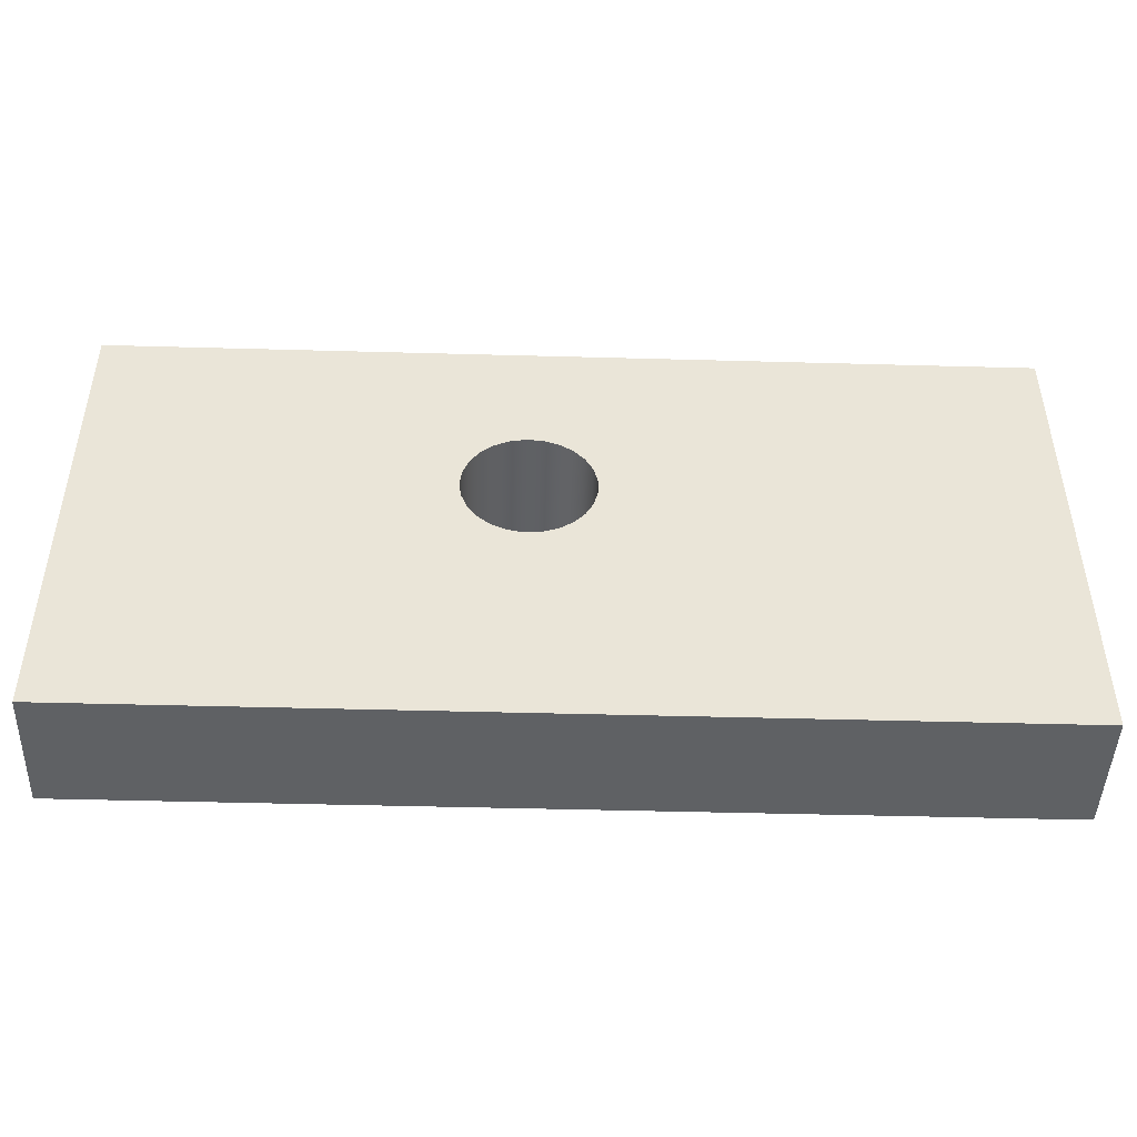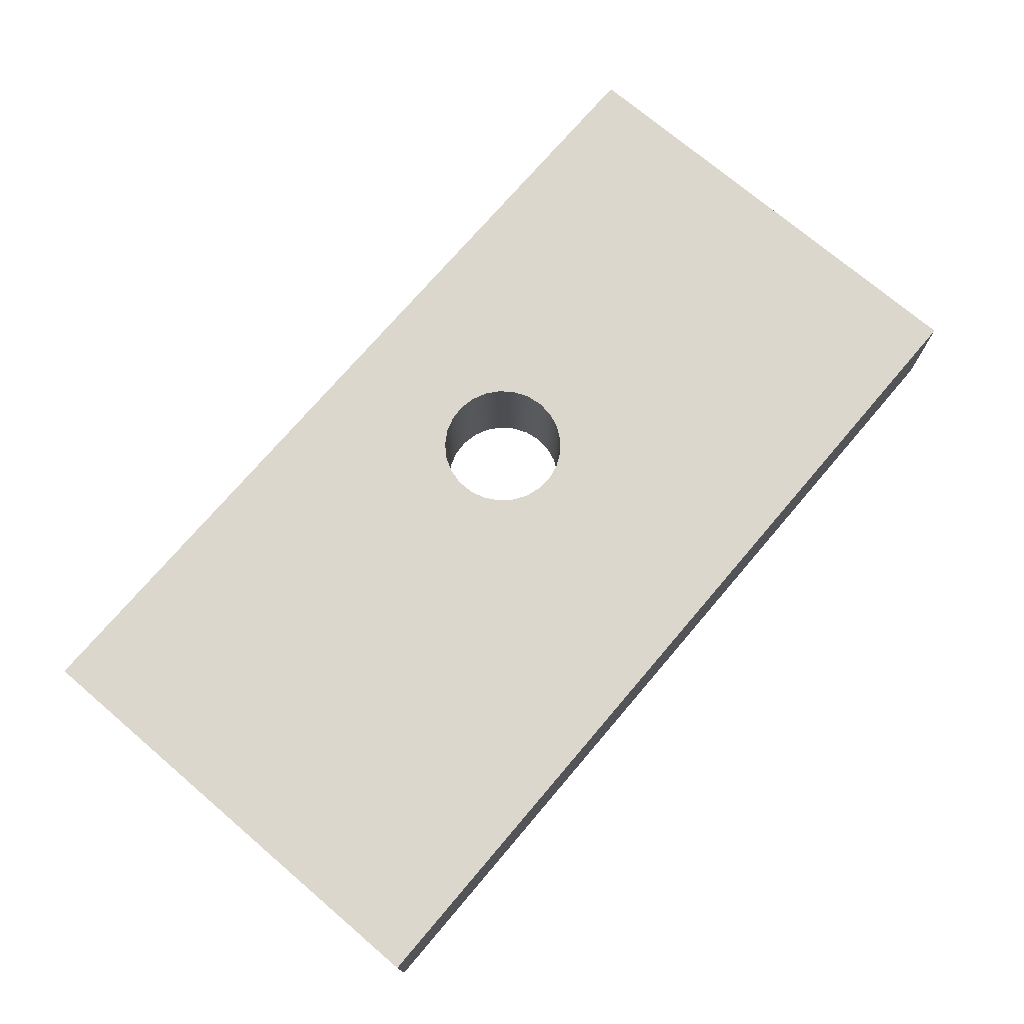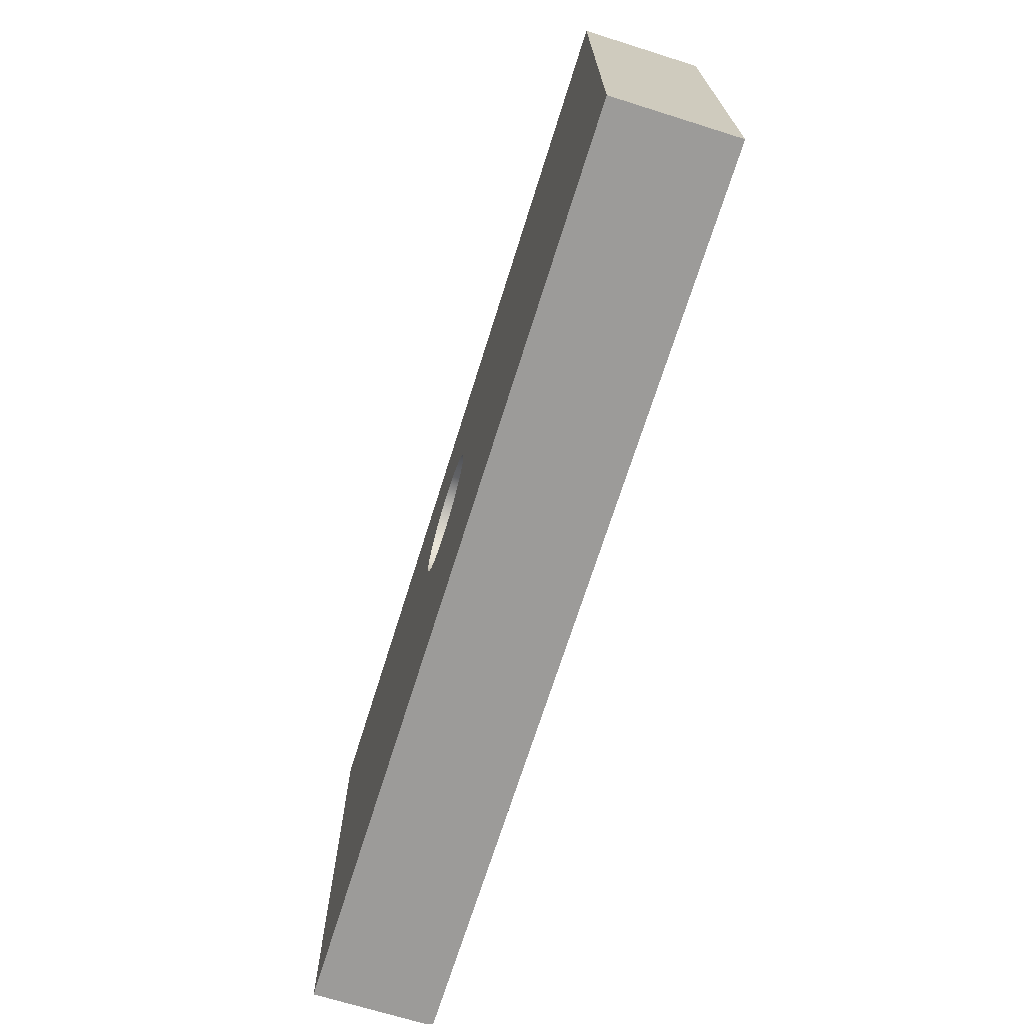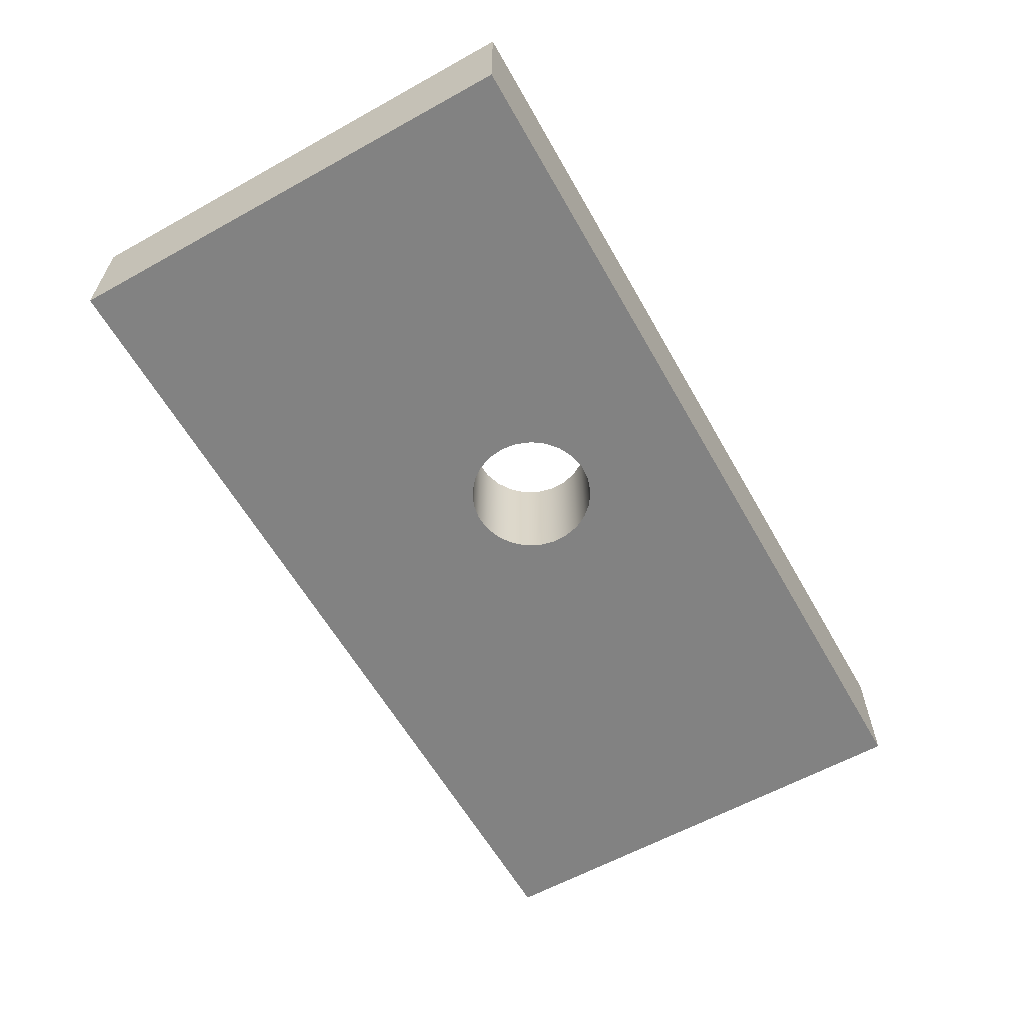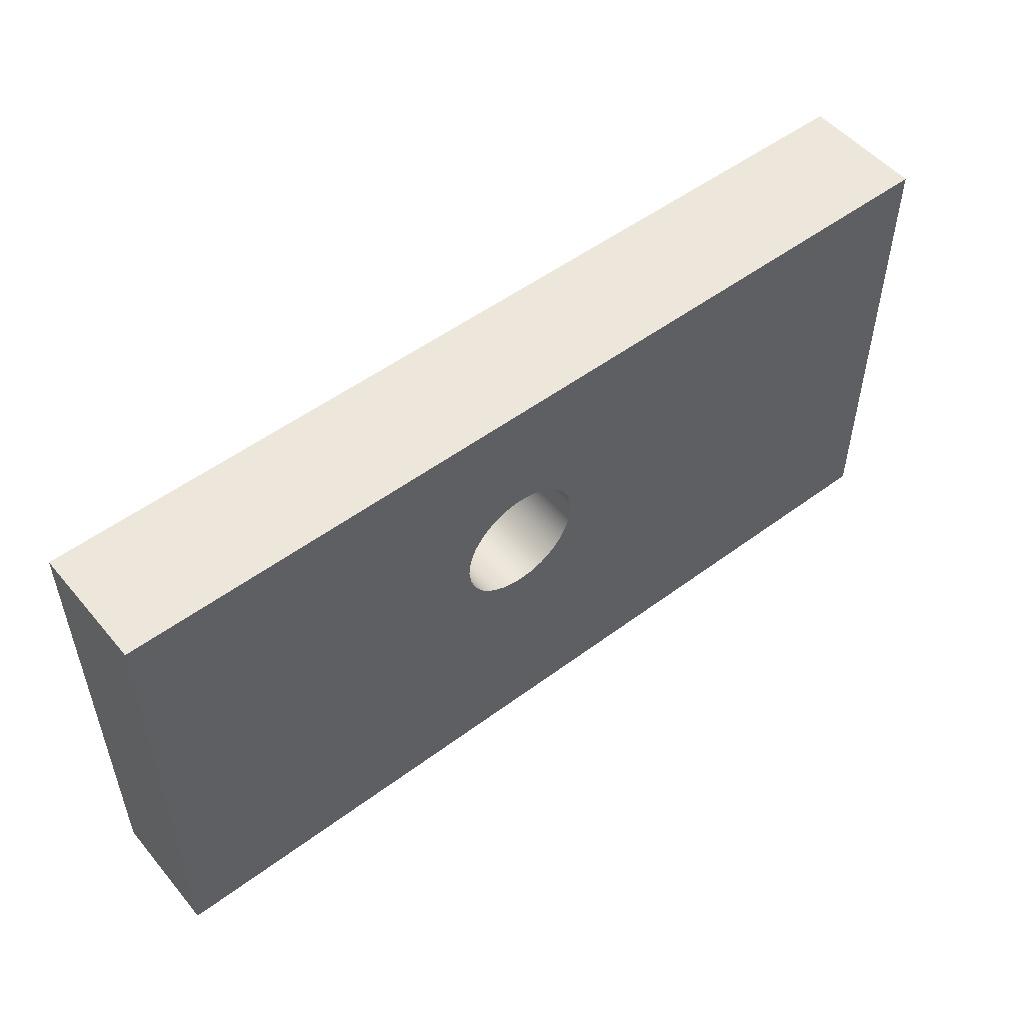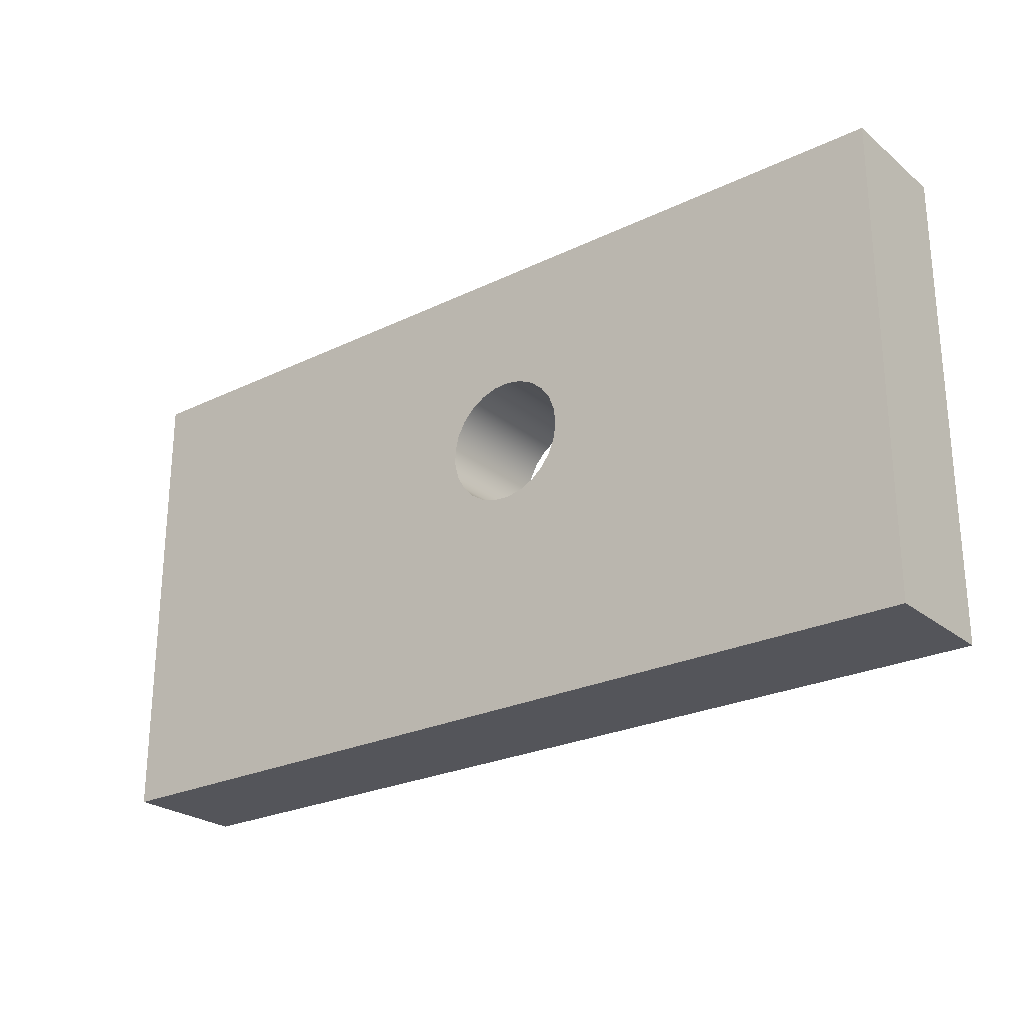
<metadata>
{"format":"obj","ext":"obj","renderer":"f3d","projection":"perspective","resolution":1024,"background":"white","views":[{"elev":-46.2,"azim":-1.8,"up":"+Z"},{"elev":73.3,"azim":130.4,"up":"+Y"},{"elev":-69.9,"azim":72.6,"up":"+Z"},{"elev":-60.7,"azim":-60.5,"up":"+Y"},{"elev":52.0,"azim":-38.8,"up":"+Z"},{"elev":-25.0,"azim":-141.9,"up":"+Z"}]}
</metadata>
<code>
v -3.669 0.8 1.85
v -3.656 0.8 1.746
v -3.617 0.8 1.648
v -3.555 0.8 1.563
v -3.474 0.8 1.496
v -3.379 0.8 1.452
v -3.276 0.8 1.432
v -3.172 0.8 1.439
v -3.072 0.8 1.471
v -2.983 0.8 1.527
v -2.911 0.8 1.604
v -2.861 0.8 1.696
v -2.835 0.8 1.798
v -2.835 0.8 1.902
v -2.861 0.8 2.004
v -2.911 0.8 2.096
v -2.983 0.8 2.173
v -3.072 0.8 2.229
v -3.172 0.8 2.261
v -3.276 0.8 2.268
v -3.379 0.8 2.248
v -3.474 0.8 2.204
v -3.555 0.8 2.137
v -3.617 0.8 2.052
v -3.656 0.8 1.954
v 0 0.8 0
v -6 0.8 0
v -6 0.8 3.1
v 0 0.8 3.1
v -3.669 0 1.85
v -3.656 0 1.954
v -3.617 0 2.052
v -3.555 0 2.137
v -3.474 0 2.204
v -3.379 0 2.248
v -3.276 0 2.268
v -3.172 0 2.261
v -3.072 0 2.229
v -2.983 0 2.173
v -2.911 0 2.096
v -2.861 0 2.004
v -2.835 0 1.902
v -2.835 0 1.798
v -2.861 0 1.696
v -2.911 0 1.604
v -2.983 0 1.527
v -3.072 0 1.471
v -3.172 0 1.439
v -3.276 0 1.432
v -3.379 0 1.452
v -3.474 0 1.496
v -3.555 0 1.563
v -3.617 0 1.648
v -3.656 0 1.746
v -6 0 0
v 0 0 0
v 0 0 3.1
v -6 0 3.1
v -6 0 3.1
v 0 0 3.1
v 0 0.8 3.1
v -6 0.8 3.1
v 0 0 0
v -6 0 0
v -6 0.8 0
v 0 0.8 0
v -6 0 0
v -6 0 3.1
v -6 0.8 3.1
v -6 0.8 0
v 0 0 3.1
v 0 0 0
v 0 0.8 0
v 0 0.8 3.1
v -3.669 0.8 1.85
v -3.656 0.8 1.954
v -3.617 0.8 2.052
v -3.555 0.8 2.137
v -3.474 0.8 2.204
v -3.379 0.8 2.248
v -3.276 0.8 2.268
v -3.172 0.8 2.261
v -3.072 0.8 2.229
v -2.983 0.8 2.173
v -2.911 0.8 2.096
v -2.861 0.8 2.004
v -2.835 0.8 1.902
v -2.835 0.8 1.798
v -2.861 0.8 1.696
v -2.911 0.8 1.604
v -2.983 0.8 1.527
v -3.072 0.8 1.471
v -3.172 0.8 1.439
v -3.276 0.8 1.432
v -3.379 0.8 1.452
v -3.474 0.8 1.496
v -3.555 0.8 1.563
v -3.617 0.8 1.648
v -3.656 0.8 1.746
v -3.669 0 1.85
v -3.656 0 1.746
v -3.617 0 1.648
v -3.555 0 1.563
v -3.474 0 1.496
v -3.379 0 1.452
v -3.276 0 1.432
v -3.172 0 1.439
v -3.072 0 1.471
v -2.983 0 1.527
v -2.911 0 1.604
v -2.861 0 1.696
v -2.835 0 1.798
v -2.835 0 1.902
v -2.861 0 2.004
v -2.911 0 2.096
v -2.983 0 2.173
v -3.072 0 2.229
v -3.172 0 2.261
v -3.276 0 2.268
v -3.379 0 2.248
v -3.474 0 2.204
v -3.555 0 2.137
v -3.617 0 2.052
v -3.656 0 1.954
v -3.669 0.8 1.85
v -3.669 0 1.85
f 25 1 28
f 28 1 2
f 28 2 27
f 27 2 3
f 27 3 4
f 4 5 27
f 27 5 6
f 27 6 7
f 27 7 26
f 26 7 8
f 26 8 9
f 9 10 26
f 26 10 11
f 26 11 12
f 12 13 26
f 26 13 29
f 29 13 14
f 29 14 15
f 15 16 29
f 29 16 17
f 29 17 18
f 18 19 29
f 29 19 20
f 29 20 28
f 28 20 21
f 28 21 22
f 22 23 28
f 28 23 24
f 28 24 25
f 54 30 58
f 58 30 31
f 58 31 32
f 32 33 58
f 58 33 34
f 58 34 35
f 35 36 58
f 58 36 57
f 57 36 37
f 57 37 38
f 38 39 57
f 57 39 40
f 57 40 41
f 41 42 57
f 57 42 43
f 57 43 56
f 56 43 44
f 56 44 45
f 45 46 56
f 56 46 47
f 56 47 48
f 48 49 56
f 56 49 55
f 55 49 50
f 55 50 51
f 51 52 55
f 55 52 53
f 55 53 54
f 55 54 58
f 59 60 62
f 62 60 61
f 63 64 66
f 66 64 65
f 67 68 70
f 70 68 69
f 71 72 74
f 74 72 73
f 76 124 75
f 75 124 126
f 125 100 99
f 99 100 101
f 99 101 98
f 98 101 102
f 98 102 97
f 97 102 103
f 97 103 96
f 96 103 104
f 96 104 95
f 95 104 105
f 95 105 94
f 94 105 106
f 94 106 93
f 93 106 107
f 93 107 92
f 92 107 108
f 92 108 91
f 91 108 109
f 91 109 90
f 90 109 110
f 90 110 89
f 89 110 111
f 89 111 88
f 88 111 112
f 88 112 87
f 87 112 113
f 87 113 86
f 86 113 114
f 86 114 85
f 85 114 115
f 85 115 84
f 84 115 116
f 84 116 83
f 83 116 117
f 83 117 82
f 82 117 118
f 82 118 81
f 81 118 119
f 81 119 80
f 80 119 120
f 80 120 79
f 79 120 121
f 79 121 78
f 78 121 122
f 78 122 77
f 77 122 123
f 77 123 76
f 76 123 124

</code>
